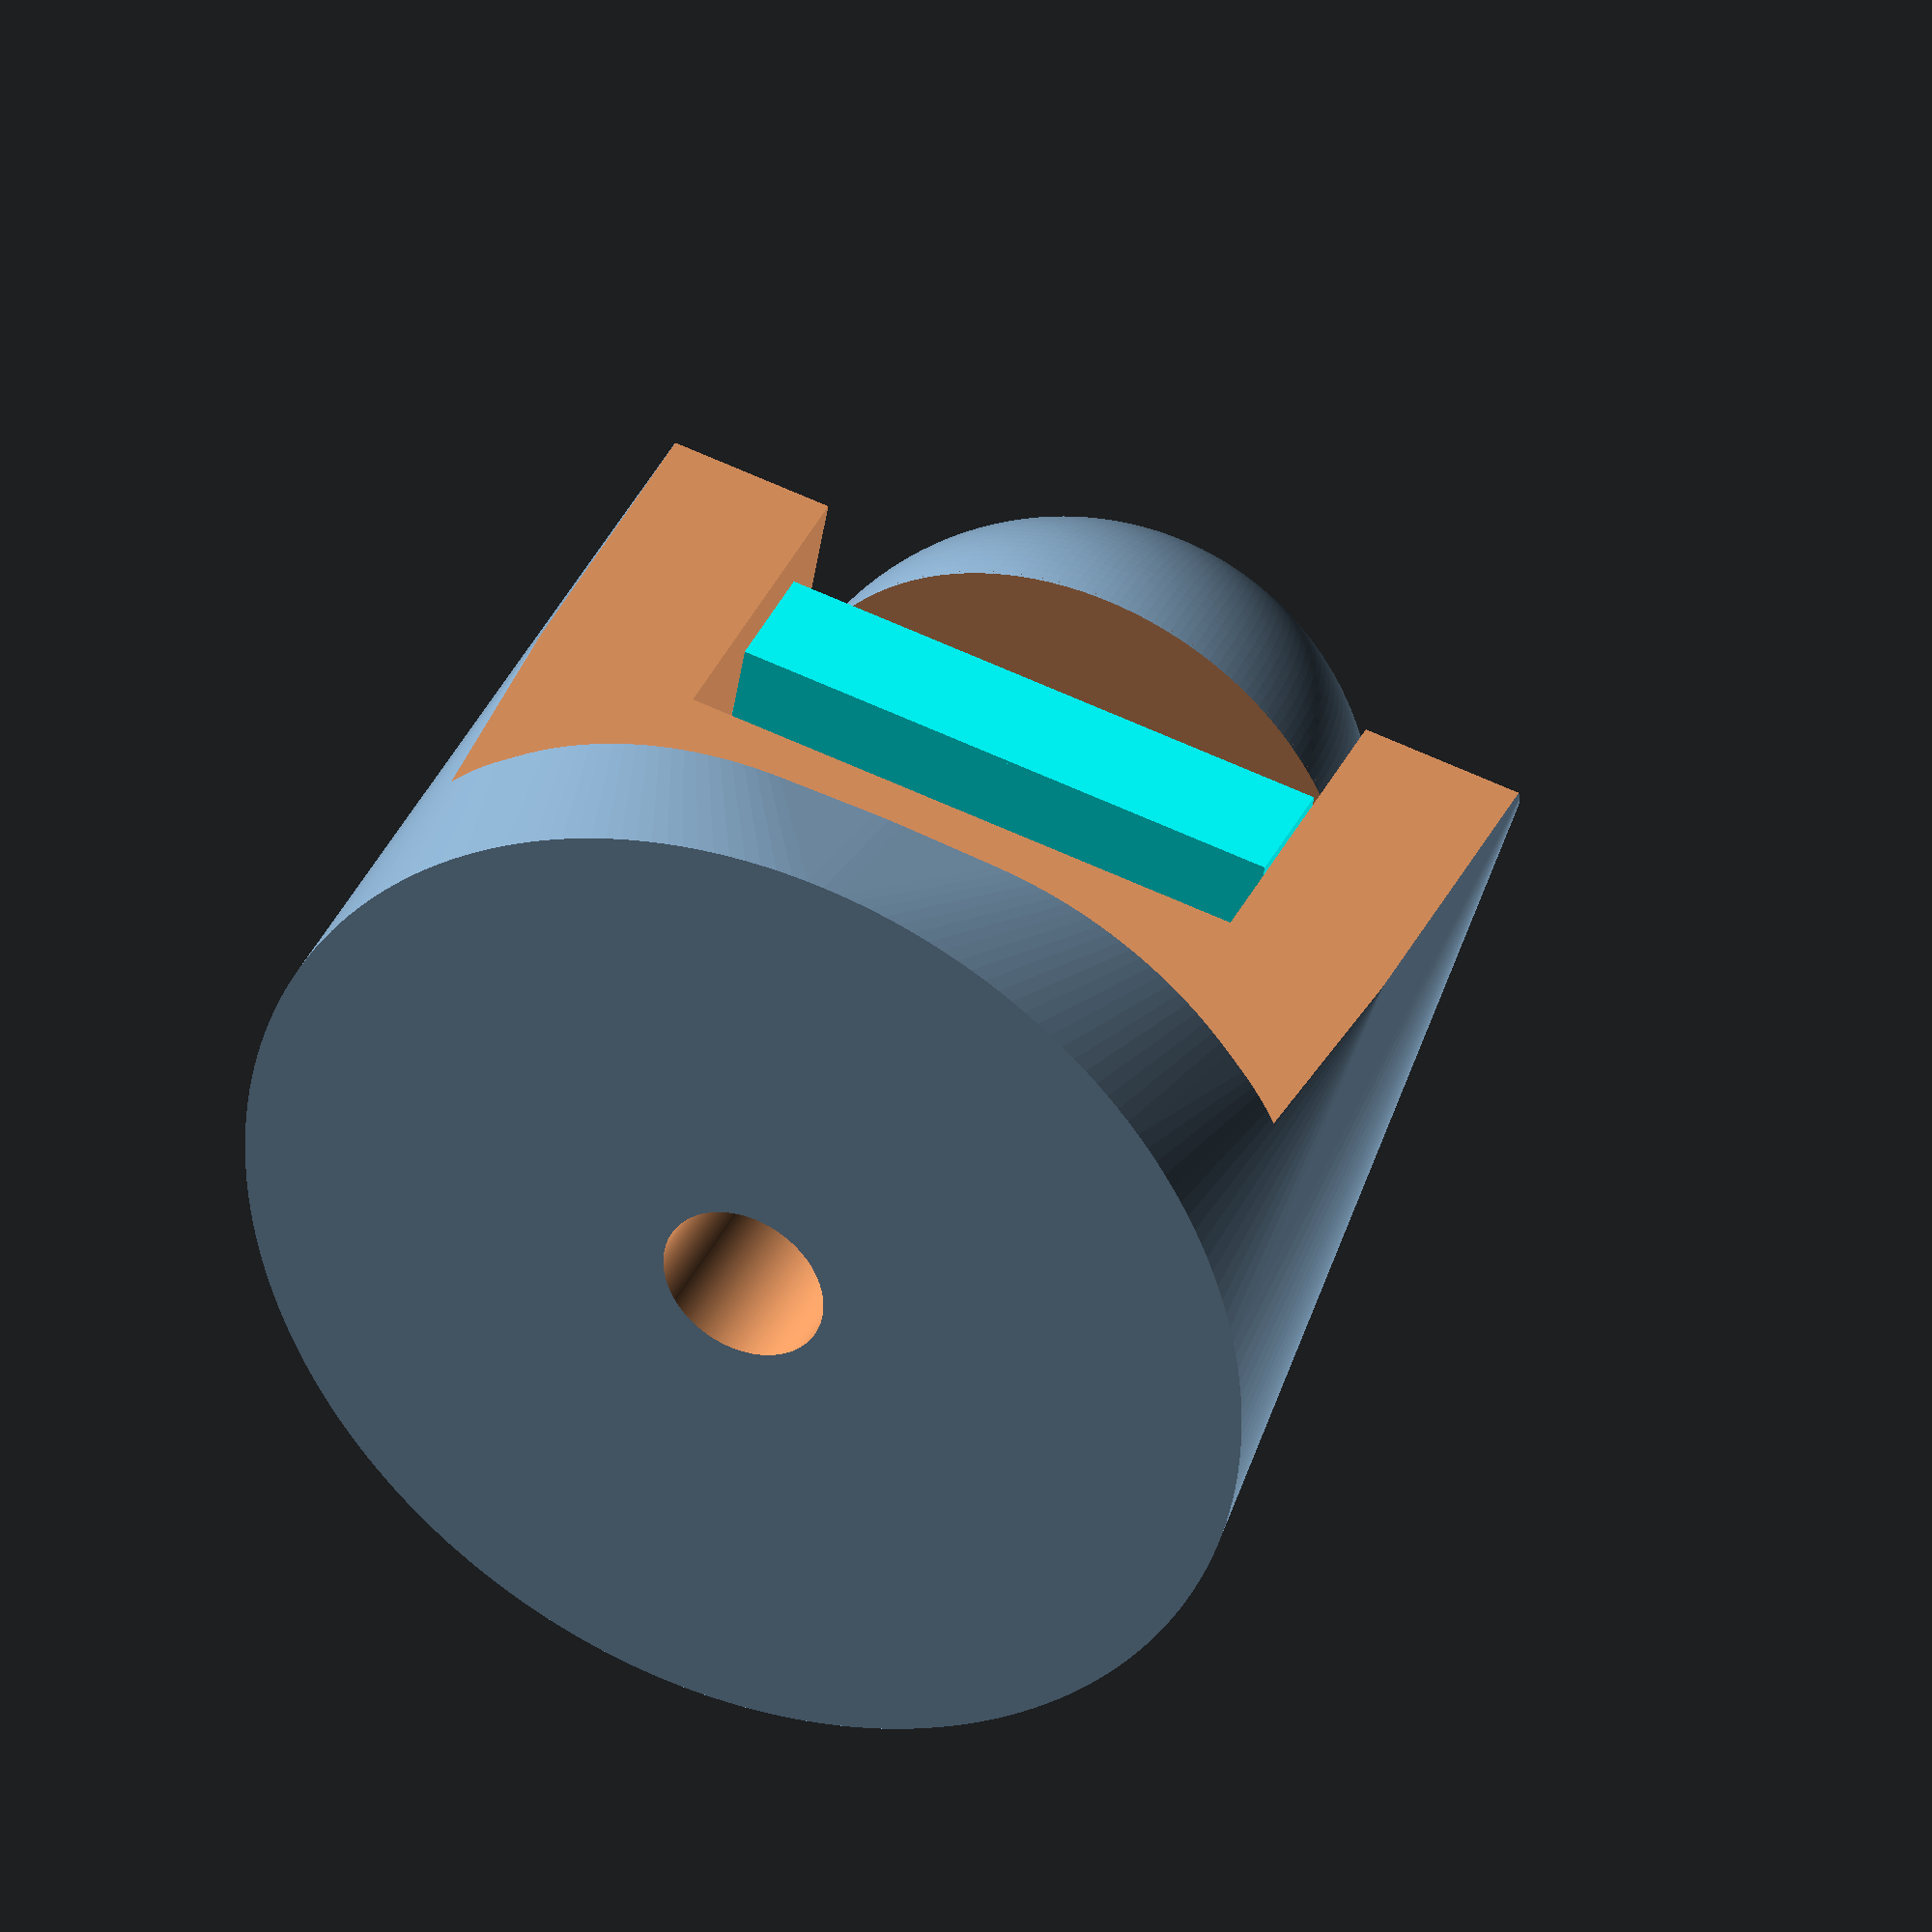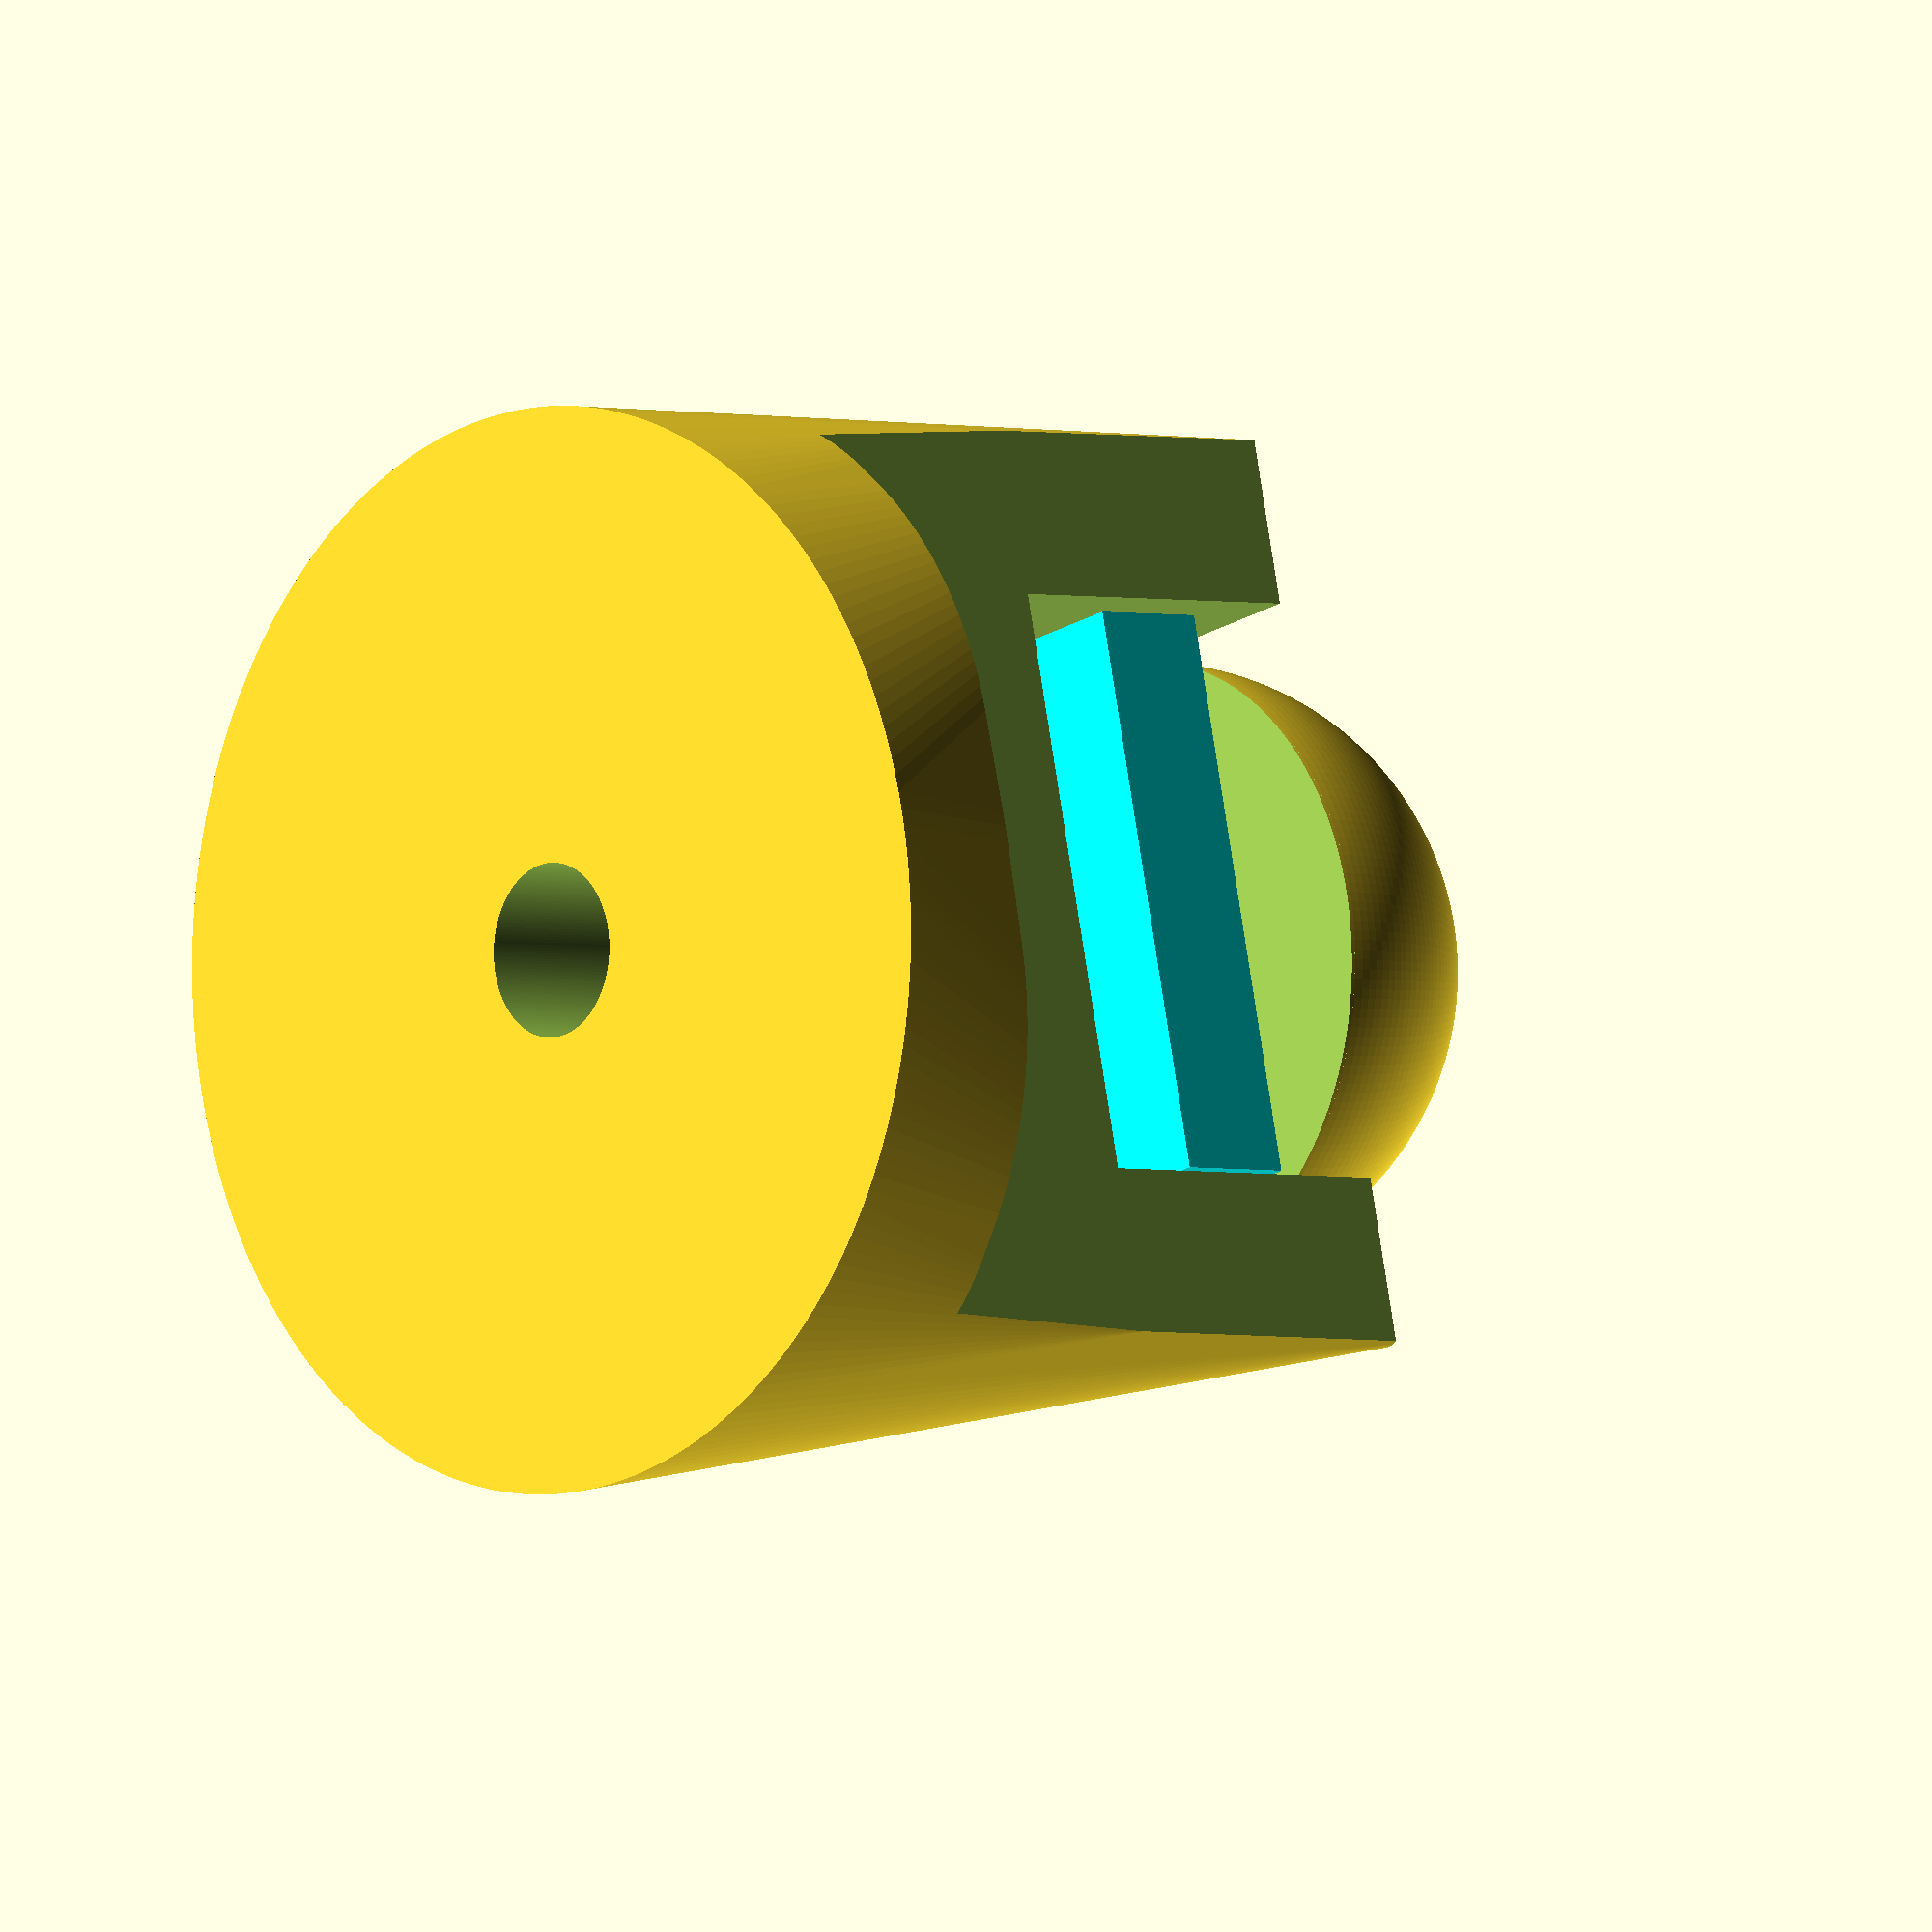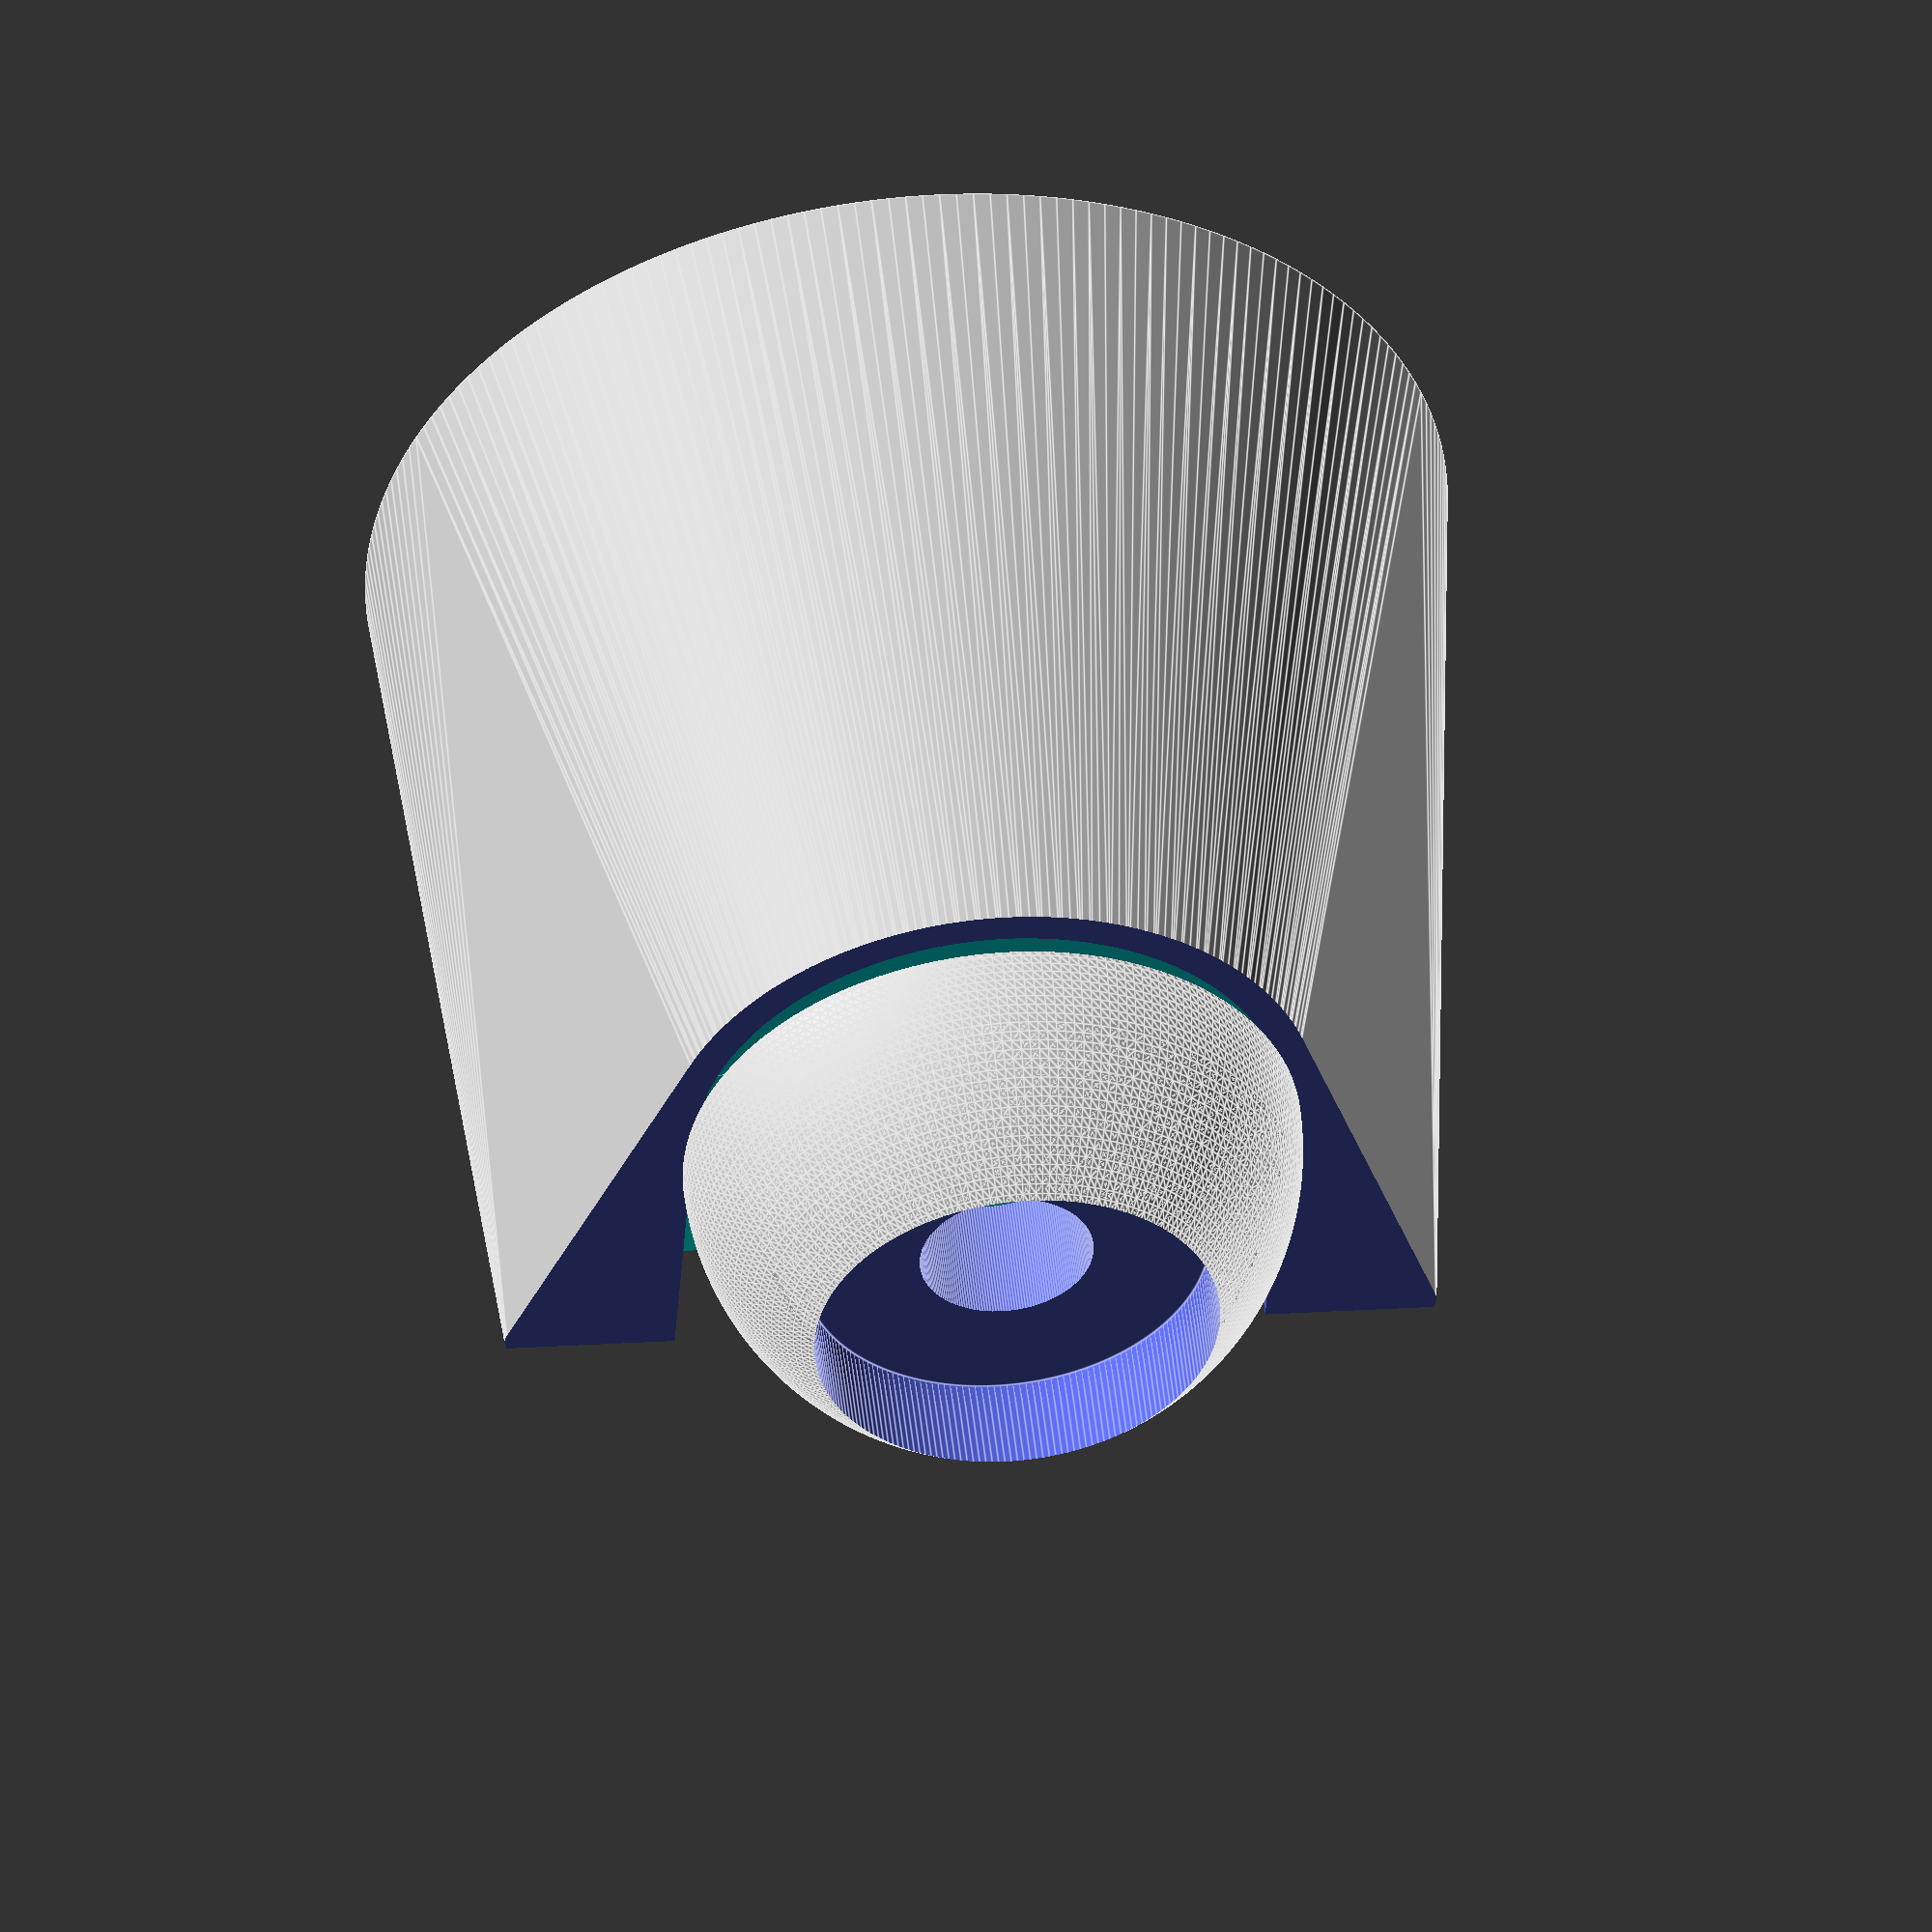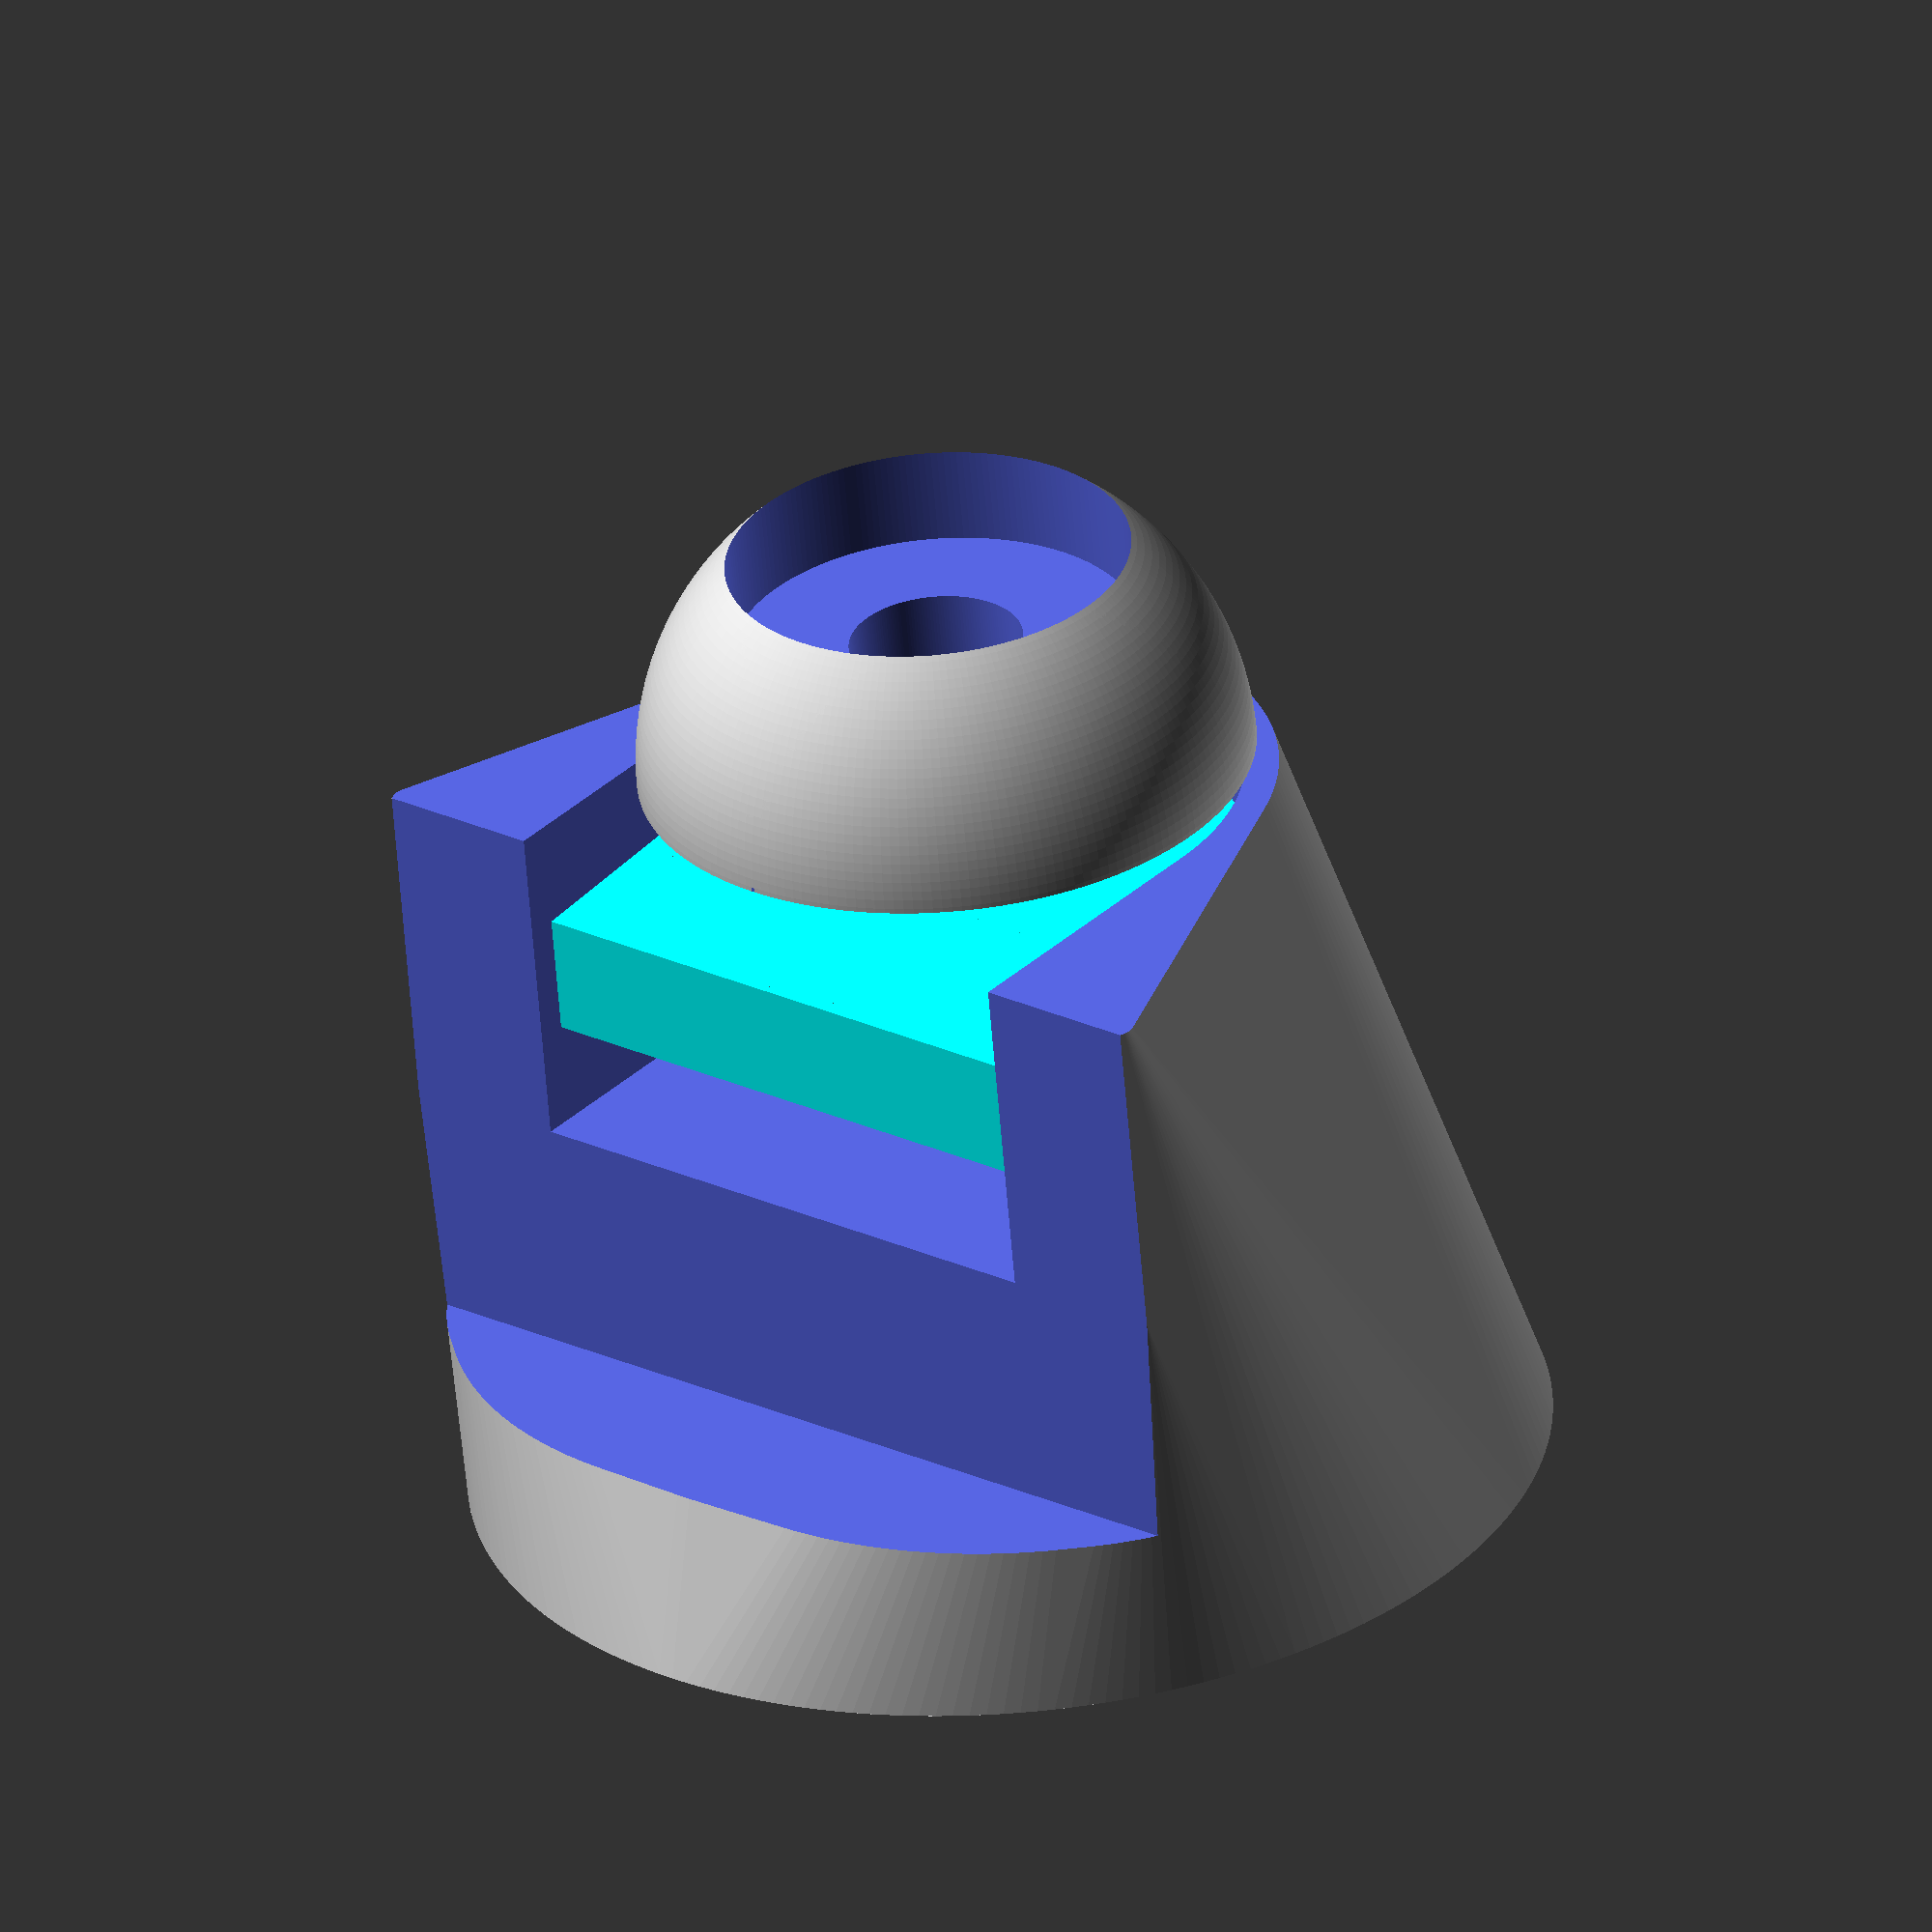
<openscad>
od=28;

mount_od=15.3;
mount_width=2.93;
mount_gap=3.5;

channel=mount_width*2+mount_gap;


// how far the mount is from screw center
flat=8;

// width of solid portion of base
// adjust for how much of base has solid square, not clipped corners
flat_base_depth=channel;

// total width of base
// adjust for clearance of base side
flat_depth=22/2+channel/2;

width=11;

wall=flat-mount_od/2;

$fn=200;
pad=0.1;

screw=4.5;

screw_head=10.5;
screw_head_depth=2.0+2.5;

tip=mount_od+wall*2;
tip_gap=mount_width/4;

mount_base=24;

inner_gap=0.5;

zero=0.01;

middle=mount_gap;
slide_angle=4;
elephants_foot=0.5;

module mount() {
	translate([0,0,width])
	cylinder(d=mount_od,h=channel+pad);
}

module tip() {
	translate([0,0,width+channel])
	sphere(d=mount_od+wall*2);
}

module positive() {
	hull() {
		cylinder(d1=od,d2=mount_od+wall*2,h=width+channel);
		translate([-mount_base/2,flat-zero,width+channel-flat_base_depth])
		cube([mount_base,zero,flat_base_depth]);
		tip();
	}
}

// RENDER stl
module endcap() {
	difference() {
		tip();
		translate([0,0,width+channel-tip])
		cube([od,od,tip*2],center=true);
		screw();
	}
}


// RENDER stl
module middle() {
	module positive() {
		cylinder(d=mount_od-inner_gap,h=middle);
		translate([-mount_od/2+inner_gap/2,0])
		cube([mount_od-inner_gap,flat-inner_gap,middle]);
	}
	difference() {
		positive();
		screw(inner_gap);
		translate([0,screw/2,middle])
		rotate([-slide_angle,0])
		translate([-mount_od/2,0,0])
		cube([mount_od,flat*2,middle]);
	}
}


color("cyan")
translate([0,0,width+mount_width])
middle();
endcap();

module screw(extra=0) {
	translate([0,0,-pad])
	cylinder(d=screw+extra,h=width+channel+tip+pad);
	translate([0,0,width+channel+tip/2-screw_head_depth])
	cylinder(d=screw_head,h=screw_head_depth+pad);
}

// RENDER stl
module base() {
	difference() {
		positive();
		hull() {
			mount();
			translate([0,od])
			mount();
		}

		translate([-od/2,flat,width+channel-flat_depth])
		cube([od,width,od]);

		screw();

		translate([0,0,width+channel+tip-tip_gap])
		cube([od,od,tip*2],center=true);
	}
}

base();

</openscad>
<views>
elev=321.0 azim=350.8 roll=203.8 proj=o view=wireframe
elev=2.5 azim=283.3 roll=228.7 proj=o view=solid
elev=309.4 azim=183.5 roll=353.8 proj=o view=edges
elev=60.3 azim=218.5 roll=4.6 proj=o view=solid
</views>
